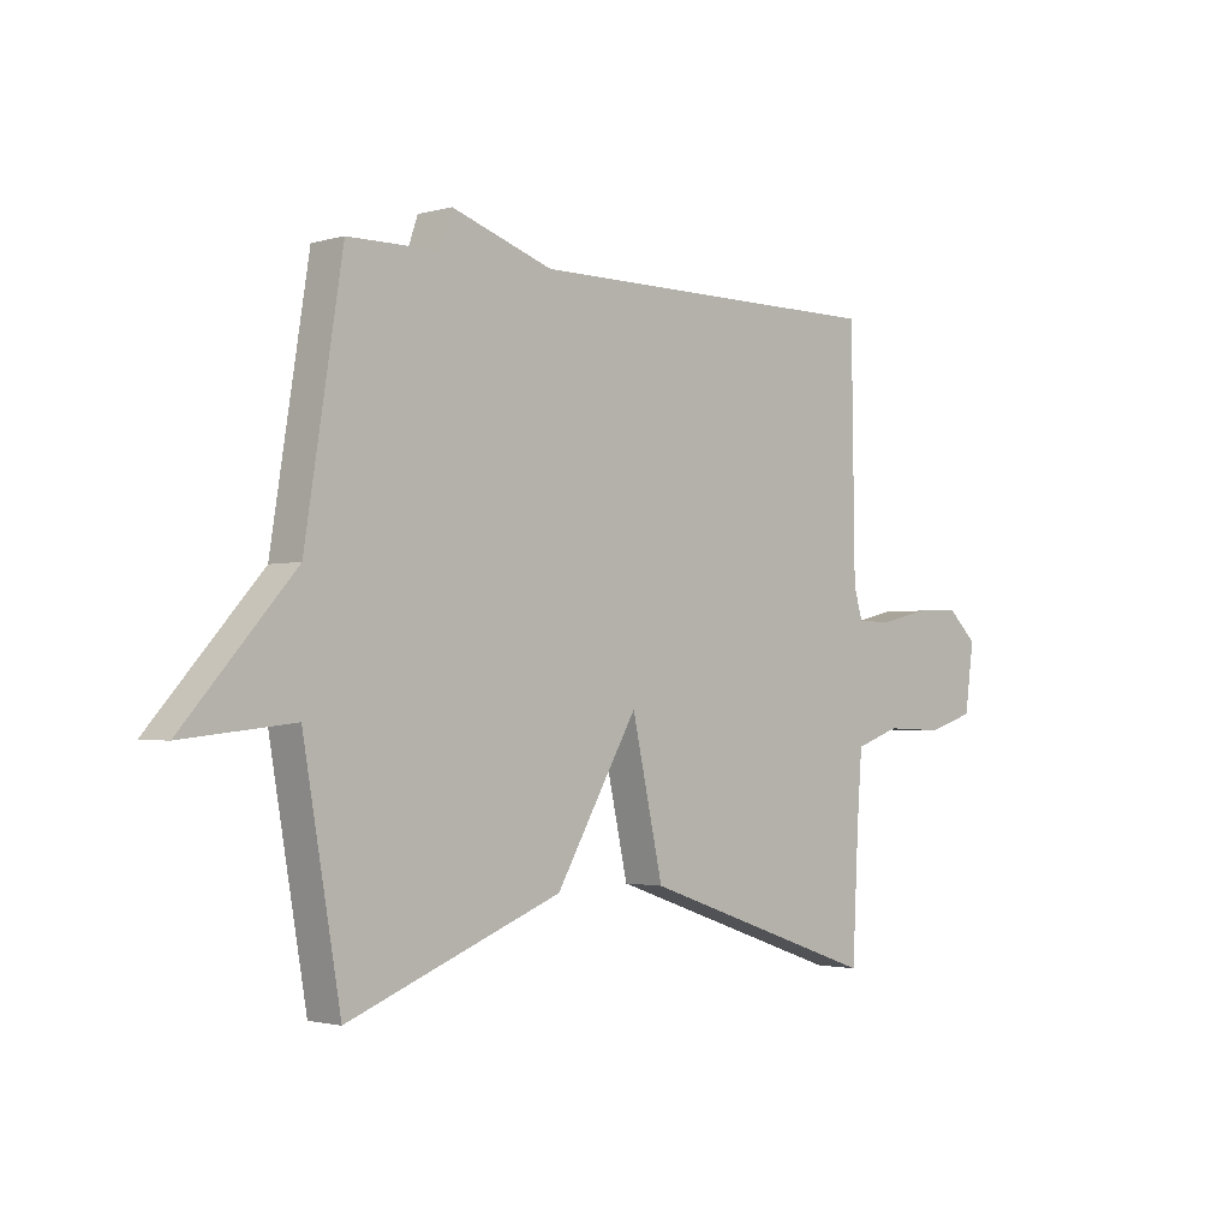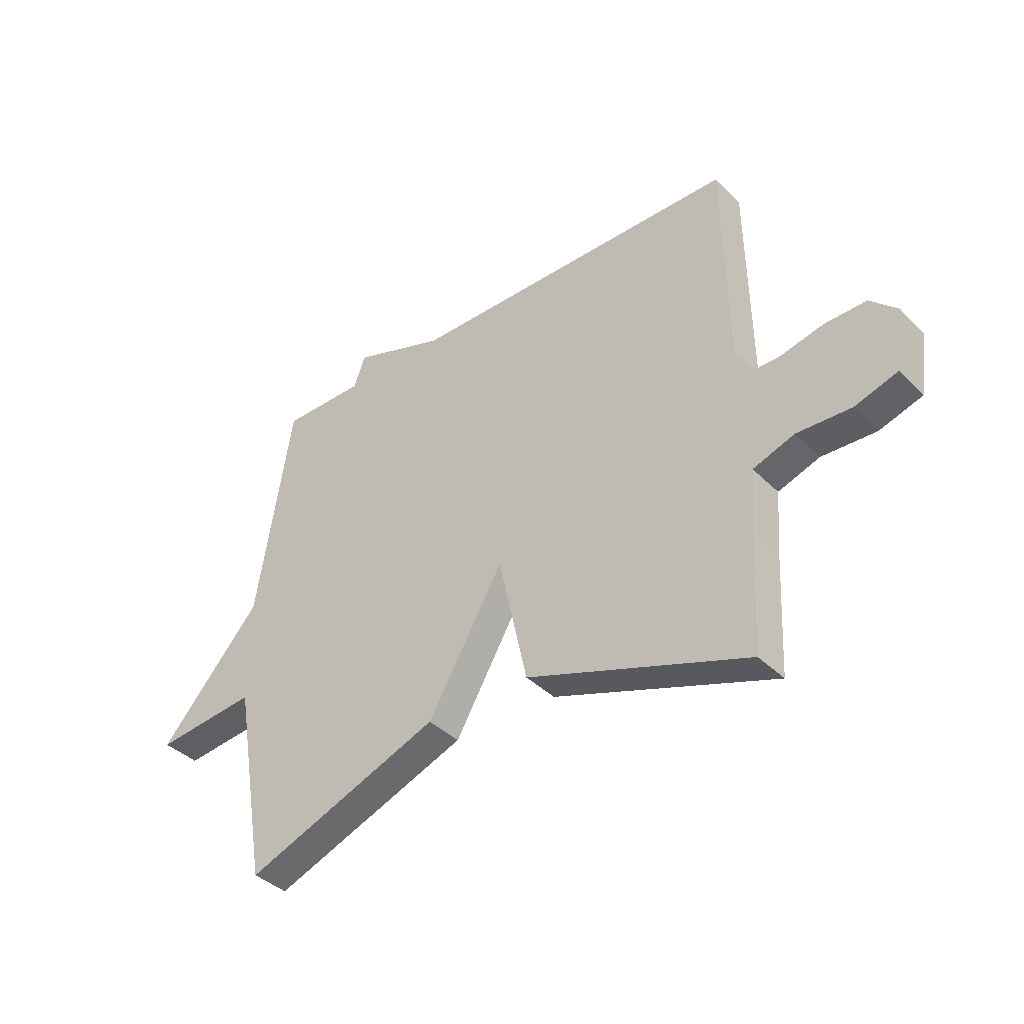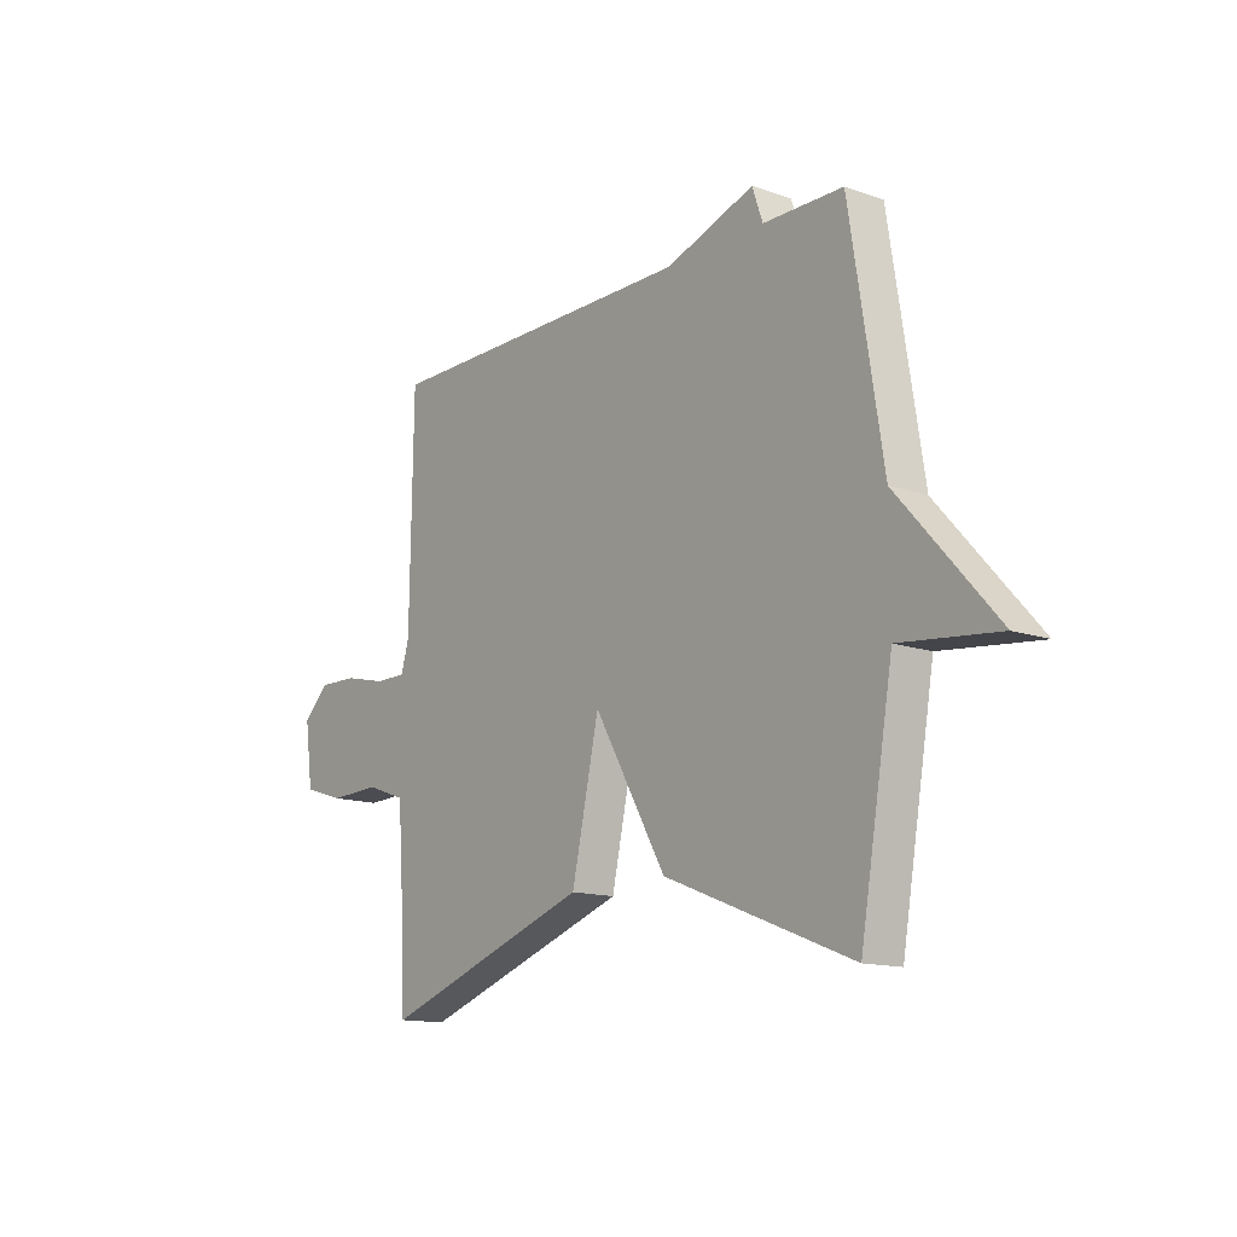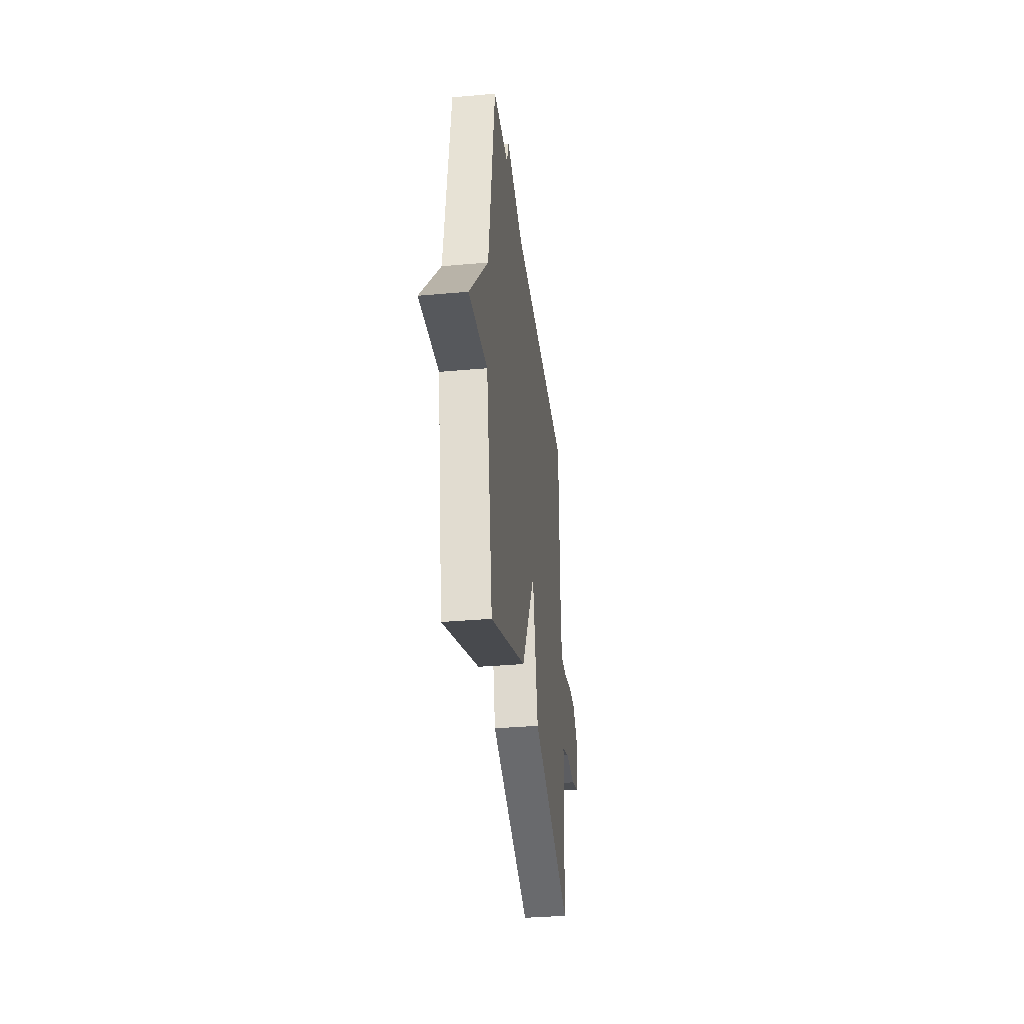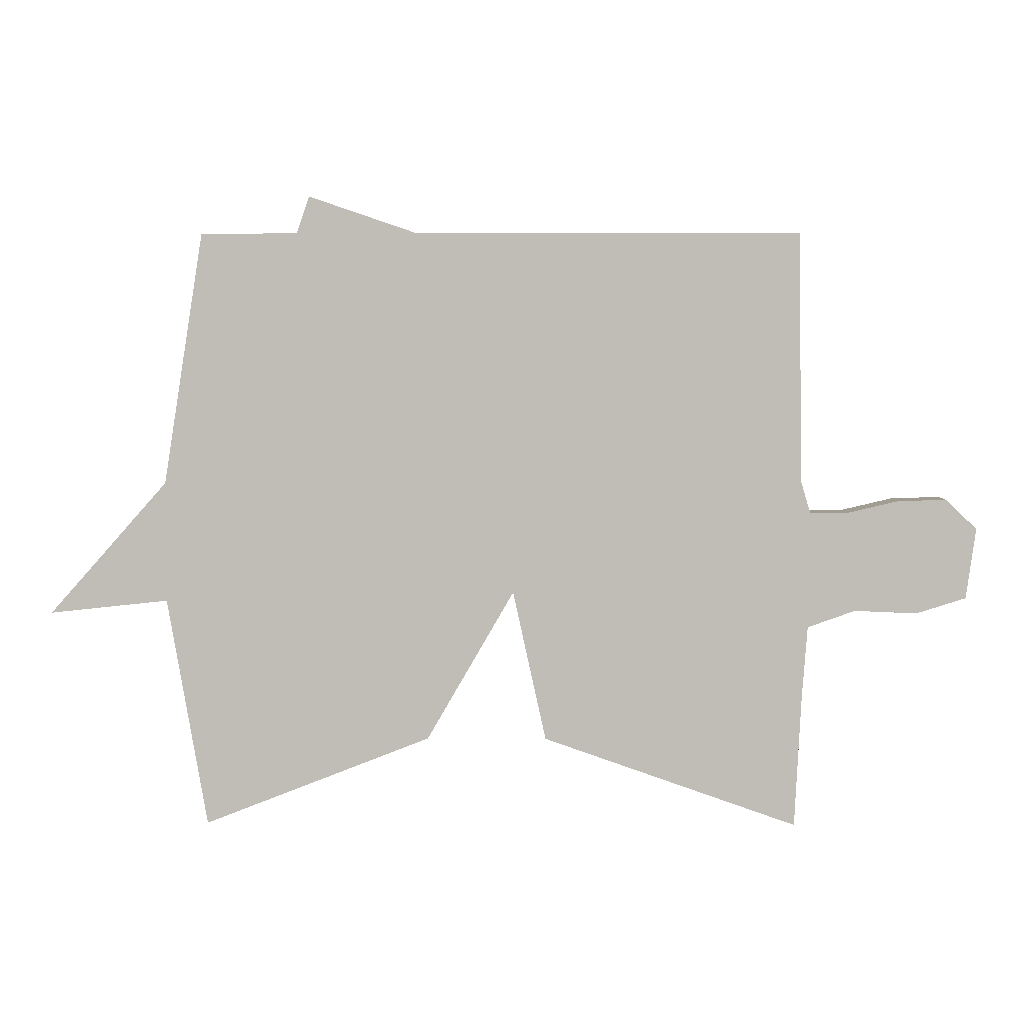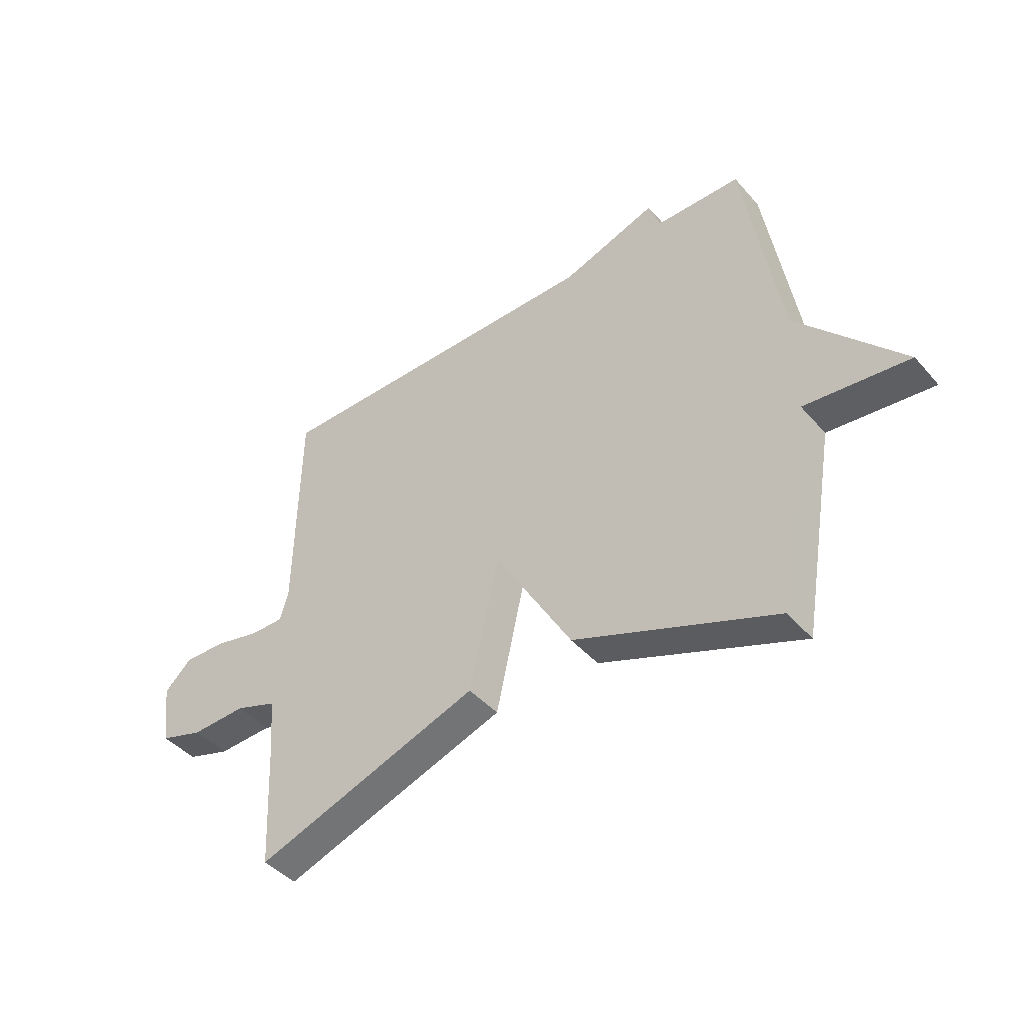
<metadata>
{"format":"obj","ext":"obj","renderer":"f3d","projection":"perspective","resolution":1024,"background":"white","views":[{"elev":-2.0,"azim":-44.8,"up":"+Z"},{"elev":-38.8,"azim":39.1,"up":"+Z"},{"elev":-13.7,"azim":-127.9,"up":"+Z"},{"elev":-34.3,"azim":-83.1,"up":"+Z"},{"elev":4.4,"azim":1.0,"up":"+Z"},{"elev":-43.8,"azim":-142.1,"up":"+Z"}]}
</metadata>
<code>
v 0.5 0.07 0.5
v 0.506 0.07 0.087
v 0.522 0.07 0.033
v 0.585 0.07 0.033
v 0.67 0.07 0.053
v 0.75 0.07 0.055
v 0.801 0.07 0.006
v 0.785 0.07 -0.111
v 0.703 0.07 -0.137
v 0.599 0.07 -0.133
v 0.52 0.07 -0.161
v 0.511 0.07 -0.281
v 0.5 0.07 -0.5
v 0.077 0.07 -0.353
v 0.022 0.07 -0.103
v -0.123 0.07 -0.353
v -0.5 0.07 -0.5
v -0.566 0.07 -0.118
v -0.762 0.07 -0.139
v -0.566 0.07 0.082
v -0.5 0.07 0.5
v -0.34 0.07 0.501
v -0.319 0.07 0.562
v -0.14 0.07 0.501
v 0.5 0 0.5
v 0.506 0 0.087
v 0.522 0 0.033
v 0.585 0 0.033
v 0.67 0 0.053
v 0.75 0 0.055
v 0.801 0 0.006
v 0.785 0 -0.111
v 0.703 0 -0.137
v 0.599 0 -0.133
v 0.52 0 -0.161
v 0.511 0 -0.281
v 0.5 0 -0.5
v 0.077 0 -0.353
v 0.022 0 -0.103
v -0.123 0 -0.353
v -0.5 0 -0.5
v -0.566 0 -0.118
v -0.762 0 -0.139
v -0.566 0 0.082
v -0.5 0 0.5
v -0.34 0 0.501
v -0.319 0 0.562
v -0.14 0 0.501
f 22 23 24
f 24 1 2
f 22 24 2
f 21 22 2
f 20 21 2
f 20 2 3
f 19 20 3
f 18 19 3
f 15 16 17 18
f 15 18 3 4
f 12 13 14 15
f 11 12 15
f 5 6 7
f 4 5 7
f 15 4 7
f 11 15 7
f 10 11 7
f 7 8 9 10
f 48 47 46
f 26 25 48
f 26 48 46
f 26 46 45
f 26 45 44
f 27 26 44
f 27 44 43
f 27 43 42
f 42 41 40 39
f 28 27 42 39
f 39 38 37 36
f 39 36 35
f 31 30 29
f 31 29 28
f 31 28 39
f 31 39 35
f 31 35 34
f 34 33 32 31
f 1 25 26 2
f 2 26 27 3
f 3 27 28 4
f 4 28 29 5
f 5 29 30 6
f 6 30 31 7
f 7 31 32 8
f 8 32 33 9
f 9 33 34 10
f 10 34 35 11
f 11 35 36 12
f 12 36 37 13
f 13 37 38 14
f 14 38 39 15
f 15 39 40 16
f 16 40 41 17
f 17 41 42 18
f 18 42 43 19
f 19 43 44 20
f 20 44 45 21
f 21 45 46 22
f 22 46 47 23
f 23 47 48 24
f 24 48 25 1

</code>
